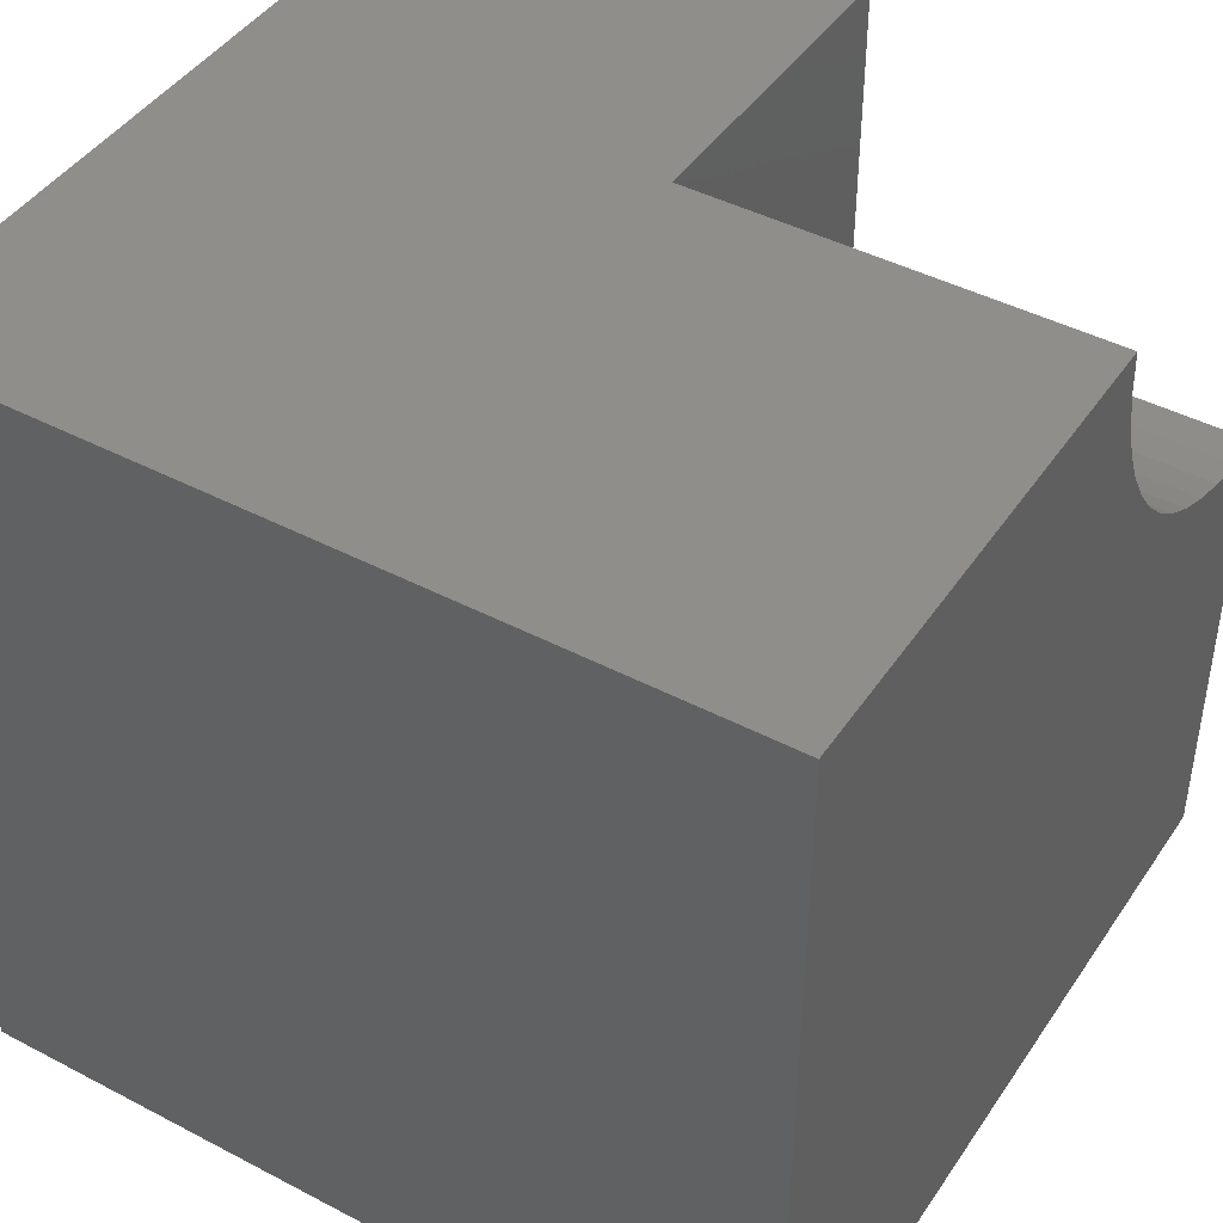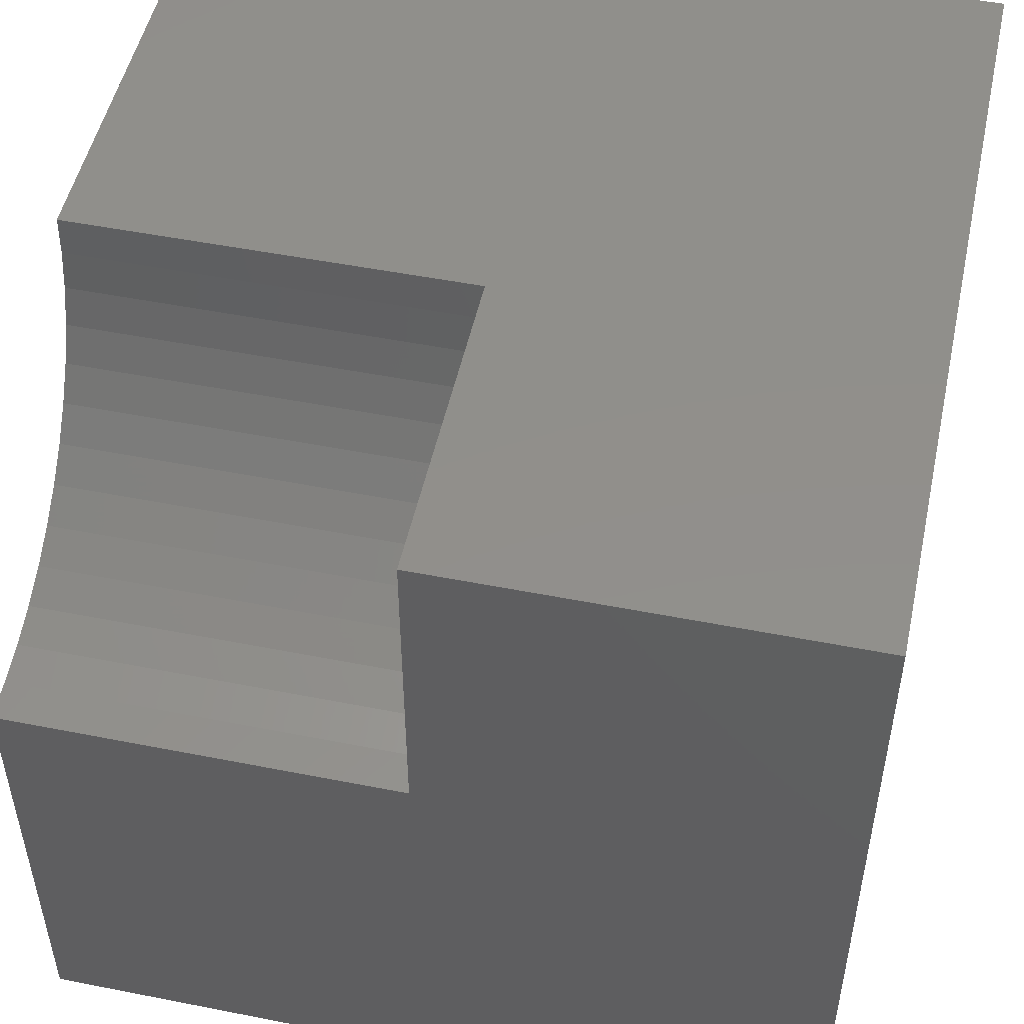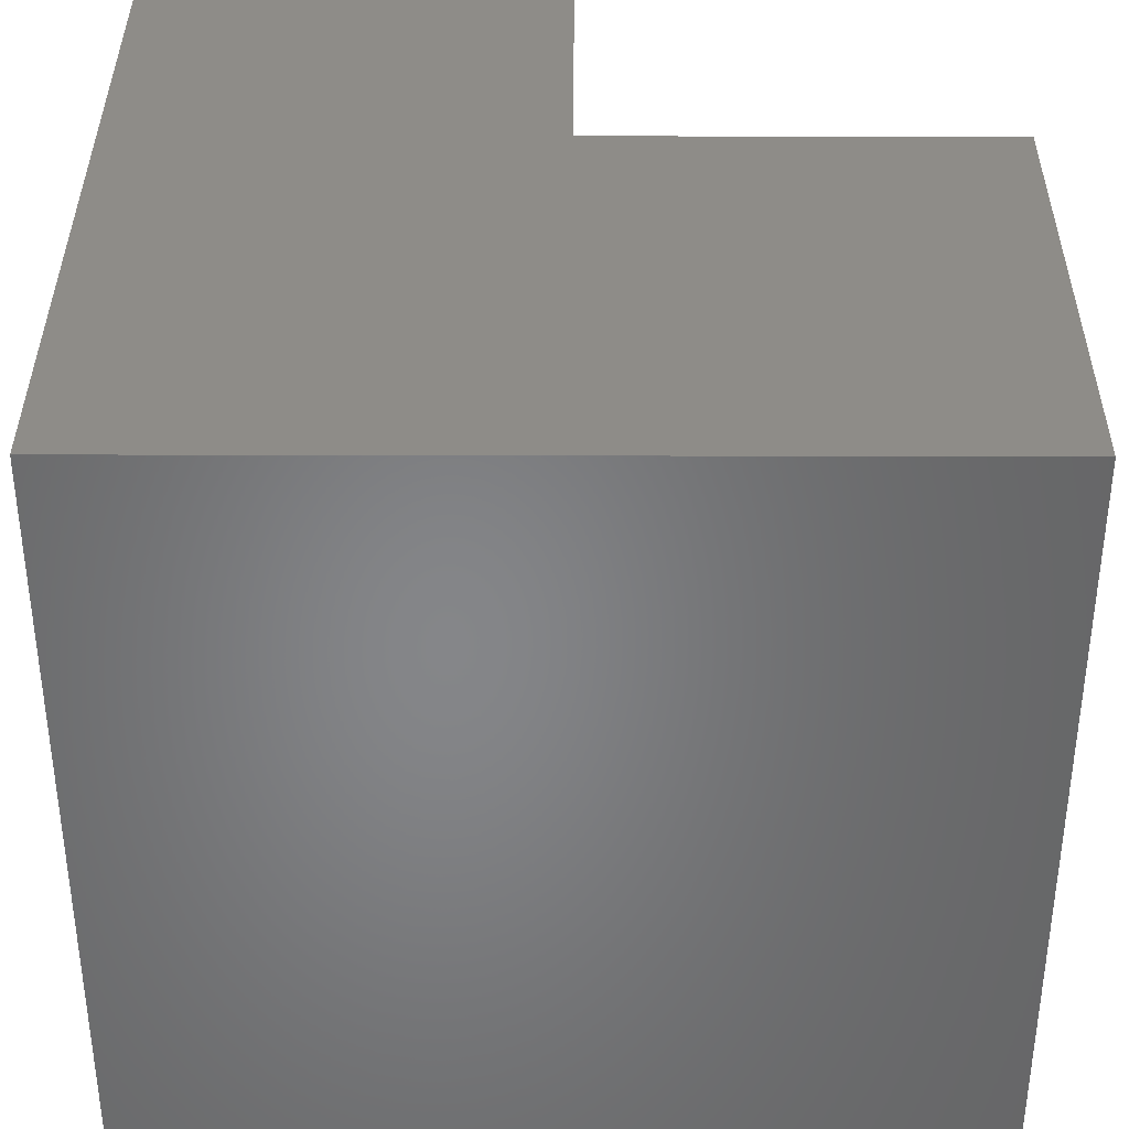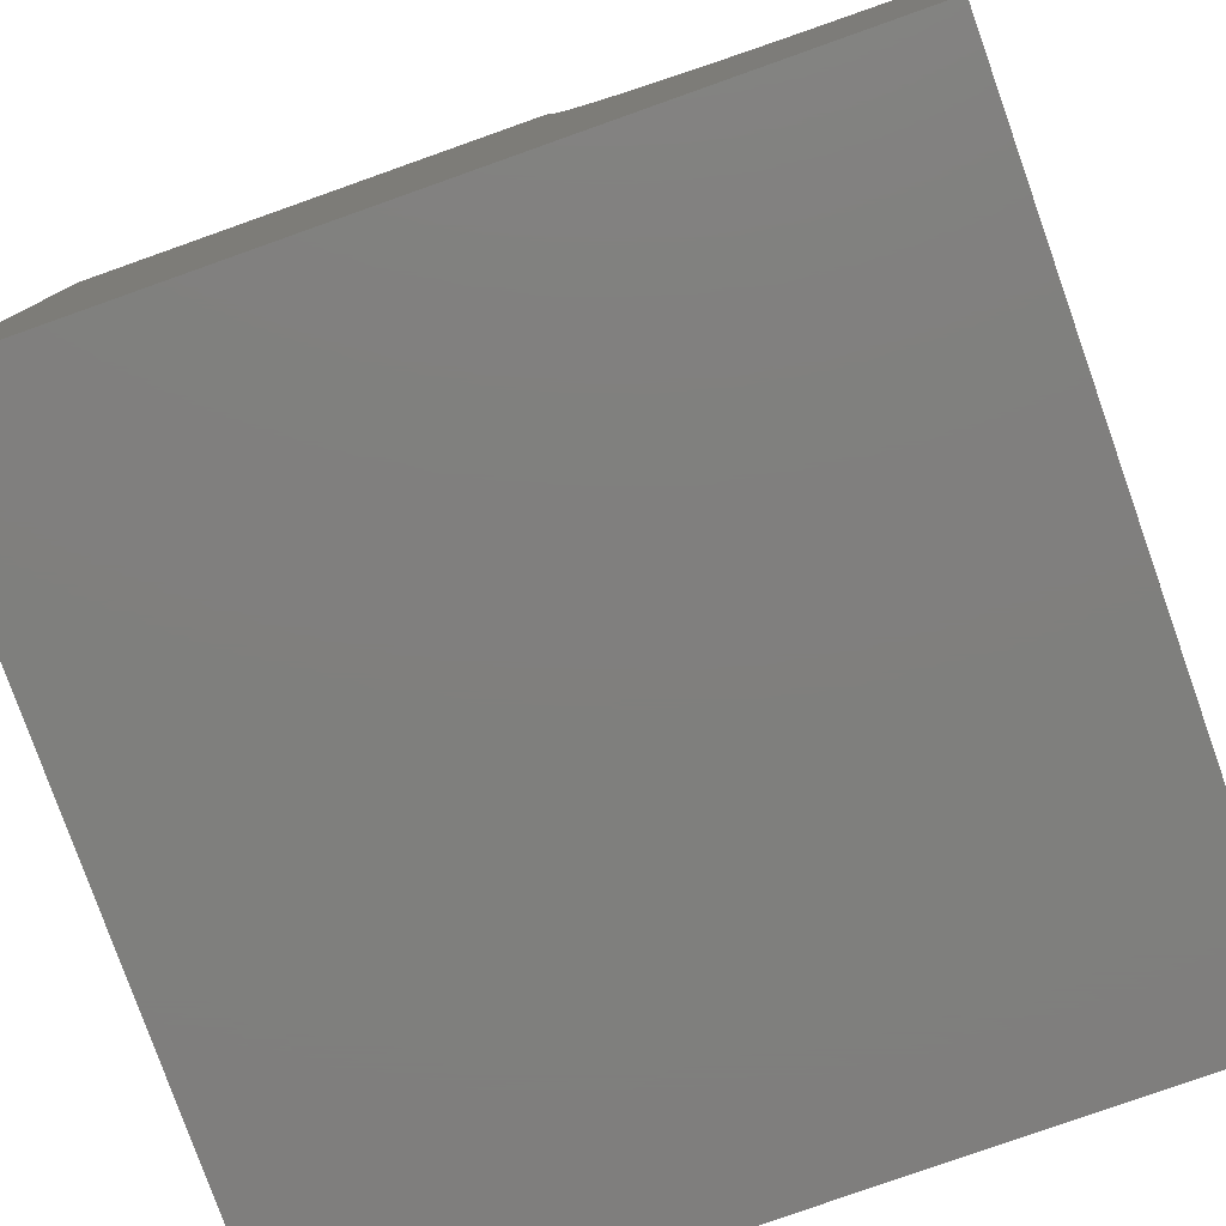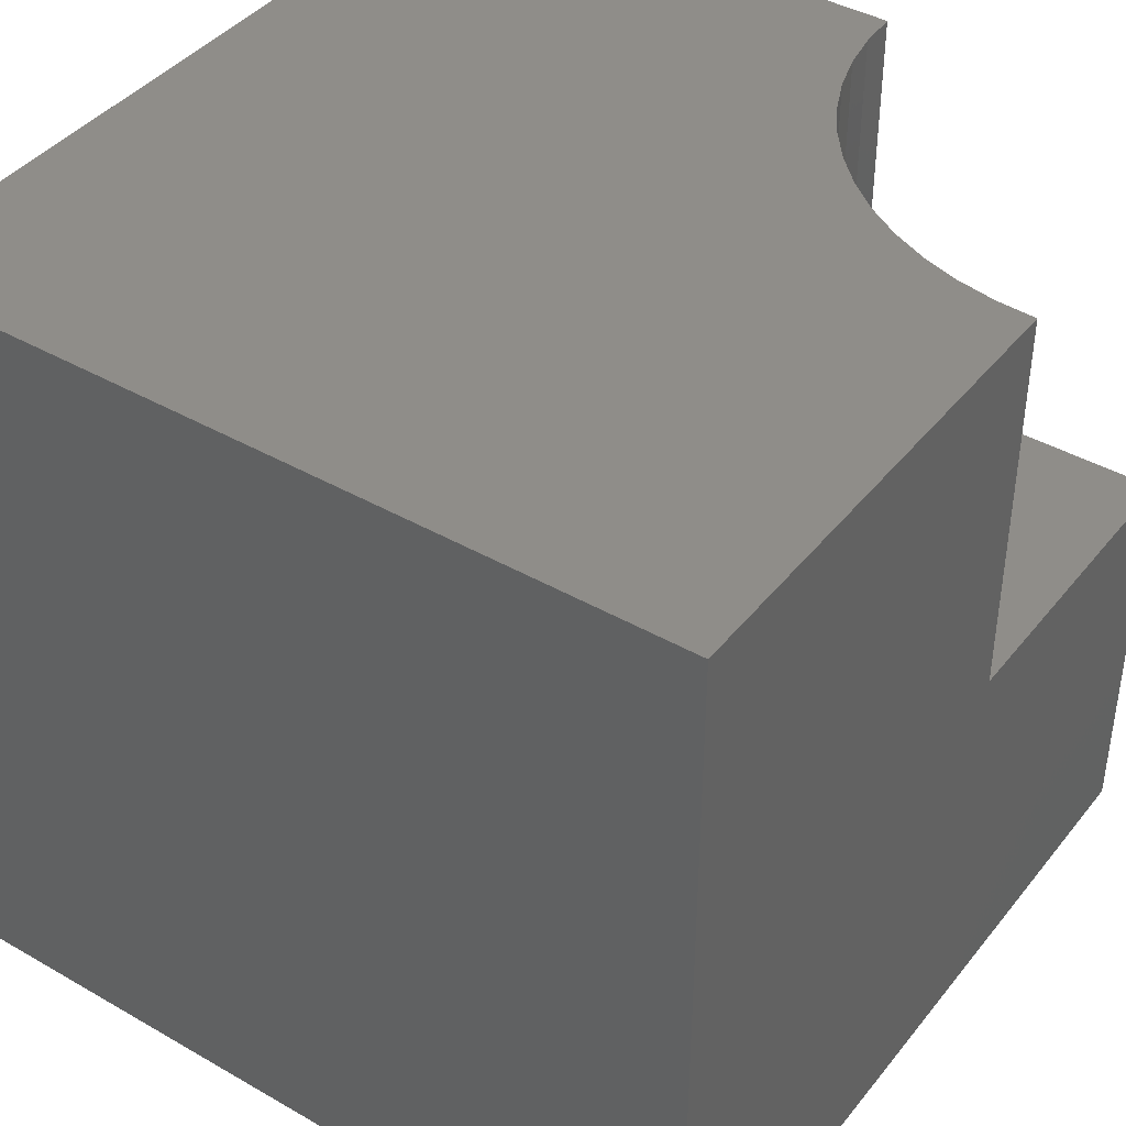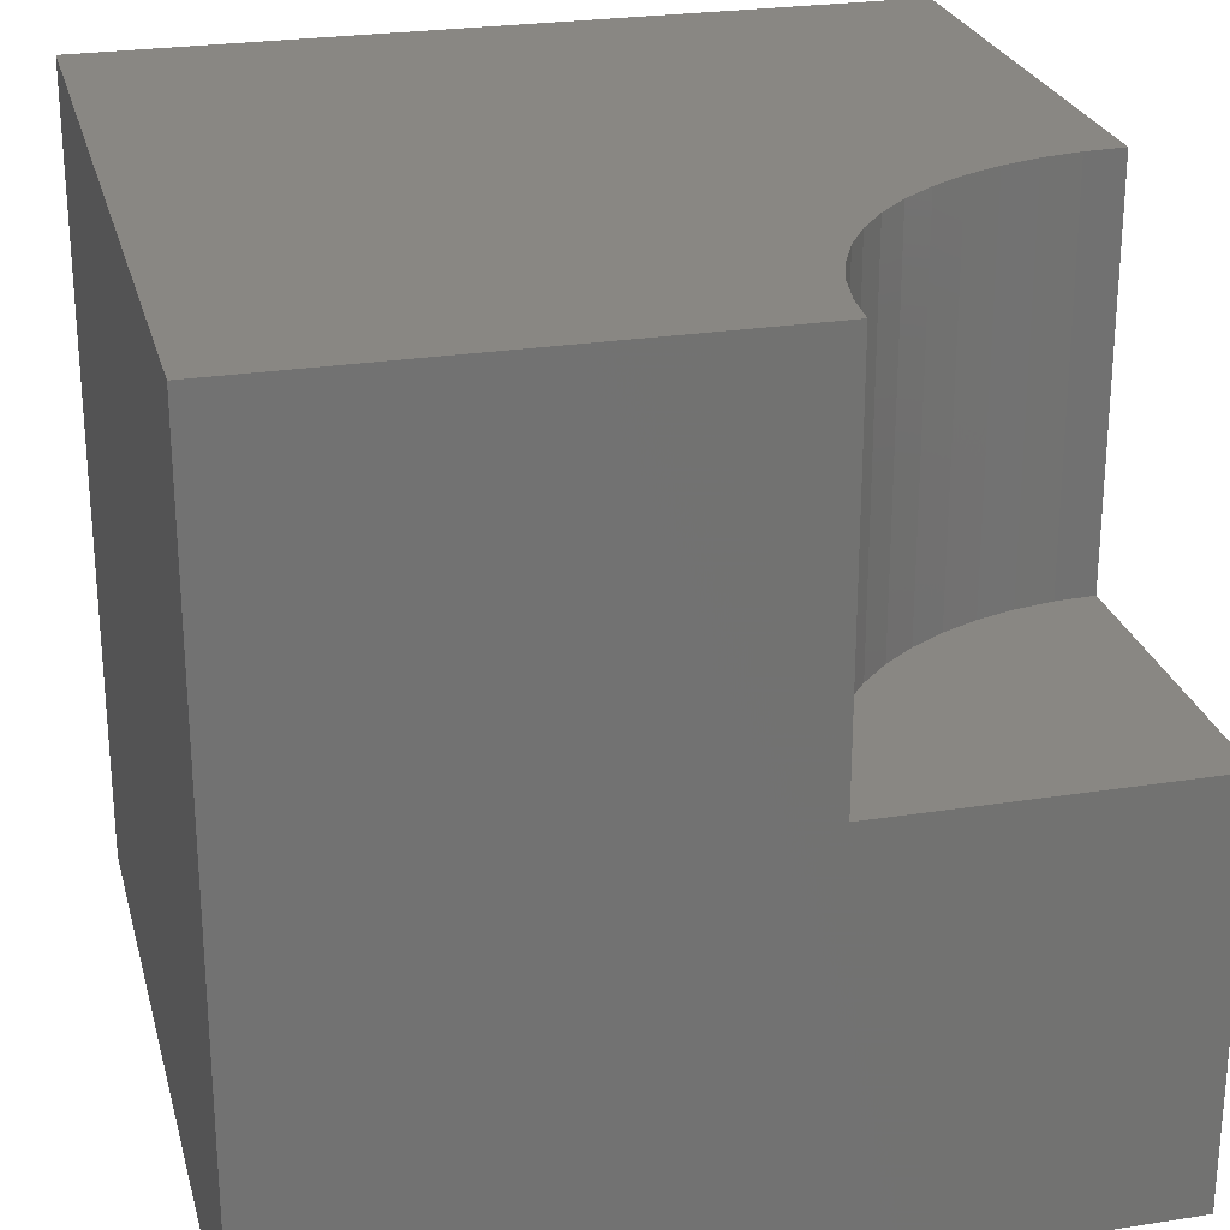
<metadata>
{"format":"stl","ext":"stl","renderer":"f3d","projection":"perspective","resolution":1024,"background":"white","views":[{"elev":43.9,"azim":-58.4,"up":"+Y"},{"elev":50.5,"azim":102.2,"up":"+Y"},{"elev":37.0,"azim":-89.8,"up":"+Y"},{"elev":-79.2,"azim":19.5,"up":"+Y"},{"elev":41.2,"azim":34.9,"up":"+Z"},{"elev":25.5,"azim":75.9,"up":"+Z"}]}
</metadata>
<code>
# stl→obj: 36 verts, 68 faces
v 0 10 10
v 0 10 0
v 0 0 10
v 0 0 0
v 5.993 9.513 10
v 5.964 10 10
v 8.124 6.426 10
v 7.707 6.678 10
v 7.323 6.979 10
v 6.979 7.323 10
v 6.678 7.707 10
v 6.426 8.124 10
v 6.226 8.569 10
v 6.081 9.034 10
v 10 5.964 10
v 9.513 5.993 10
v 10 0 10
v 9.034 6.081 10
v 8.569 6.226 10
v 10 5.964 5.095
v 10 0 0
v 10 10 5.095
v 10 10 0
v 5.964 10 5.095
v 5.993 9.513 5.095
v 6.081 9.034 5.095
v 6.226 8.569 5.095
v 6.426 8.124 5.095
v 6.678 7.707 5.095
v 6.979 7.323 5.095
v 7.323 6.979 5.095
v 7.707 6.678 5.095
v 8.124 6.426 5.095
v 8.569 6.226 5.095
v 9.034 6.081 5.095
v 9.513 5.993 5.095
f 1 2 3
f 3 2 4
f 5 6 1
f 3 7 8
f 8 9 3
f 3 9 10
f 3 10 11
f 11 12 3
f 3 12 13
f 3 13 1
f 1 13 14
f 1 14 5
f 15 16 17
f 17 16 18
f 17 18 3
f 3 18 19
f 3 19 7
f 15 17 20
f 20 17 21
f 20 21 22
f 22 21 23
f 2 23 4
f 4 23 21
f 22 23 24
f 24 23 2
f 24 2 6
f 6 2 1
f 21 17 4
f 4 17 3
f 24 6 5
f 24 5 25
f 25 5 14
f 25 14 26
f 26 14 13
f 26 13 27
f 27 13 12
f 27 12 28
f 28 12 11
f 28 11 29
f 29 11 10
f 29 10 30
f 30 10 9
f 30 9 31
f 31 9 8
f 31 8 32
f 32 8 7
f 32 7 33
f 33 7 19
f 33 19 34
f 34 19 18
f 34 18 35
f 35 18 16
f 35 16 36
f 36 16 15
f 36 15 20
f 22 24 25
f 25 26 22
f 22 26 27
f 22 27 28
f 28 29 22
f 22 29 30
f 22 30 31
f 31 32 22
f 22 32 33
f 22 33 34
f 34 35 22
f 22 35 36
f 22 36 20

</code>
